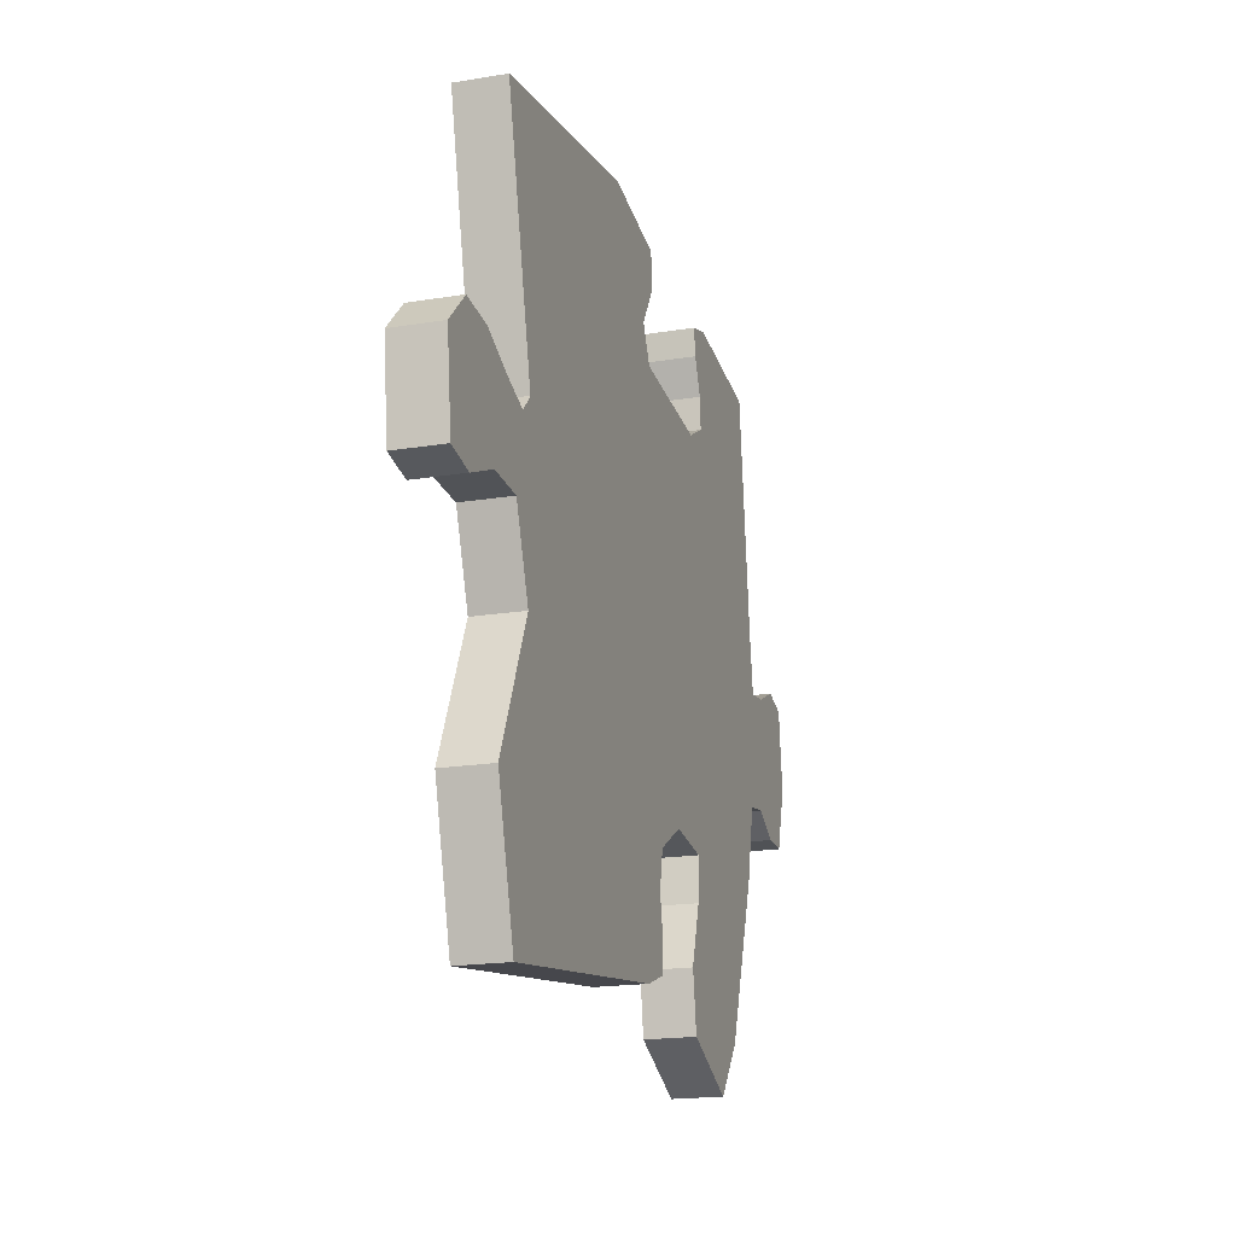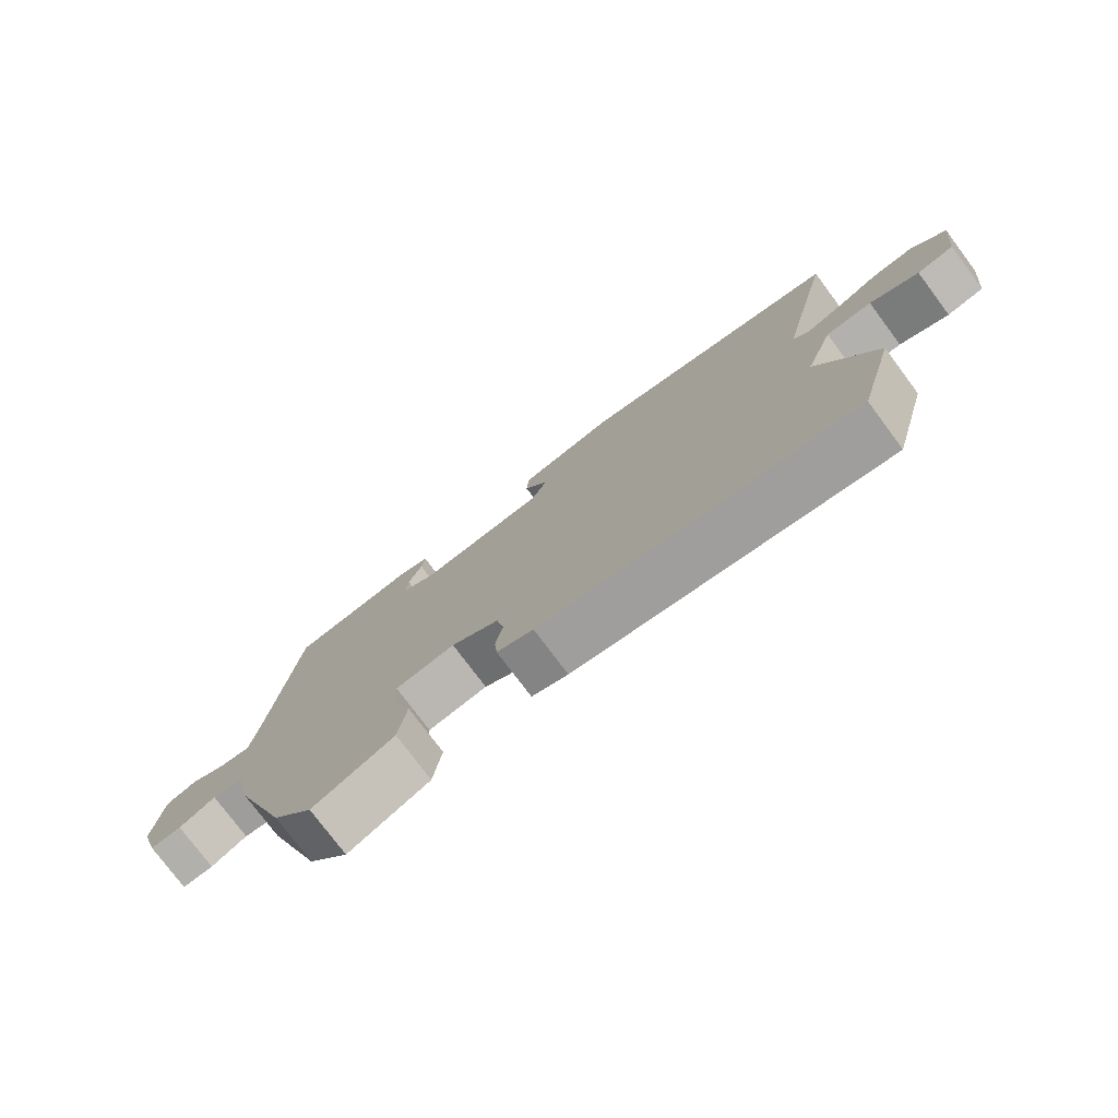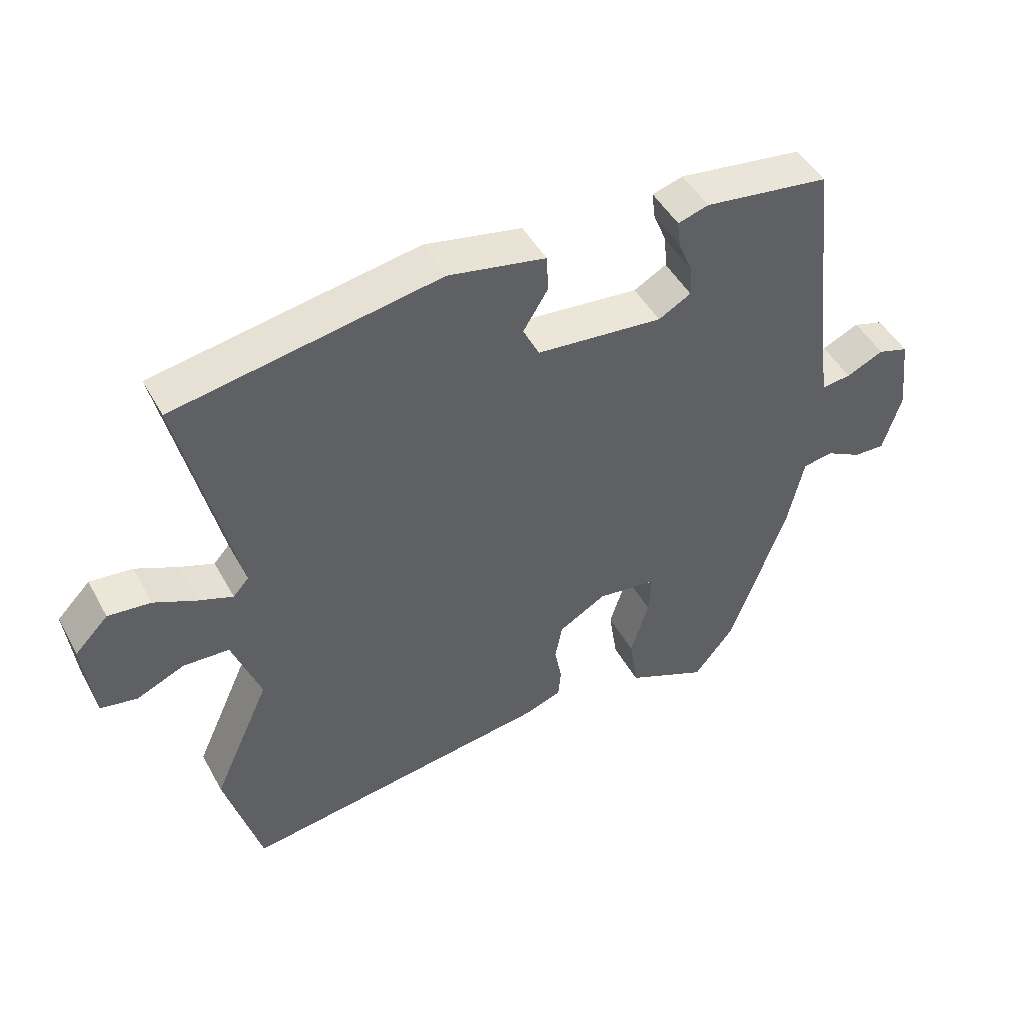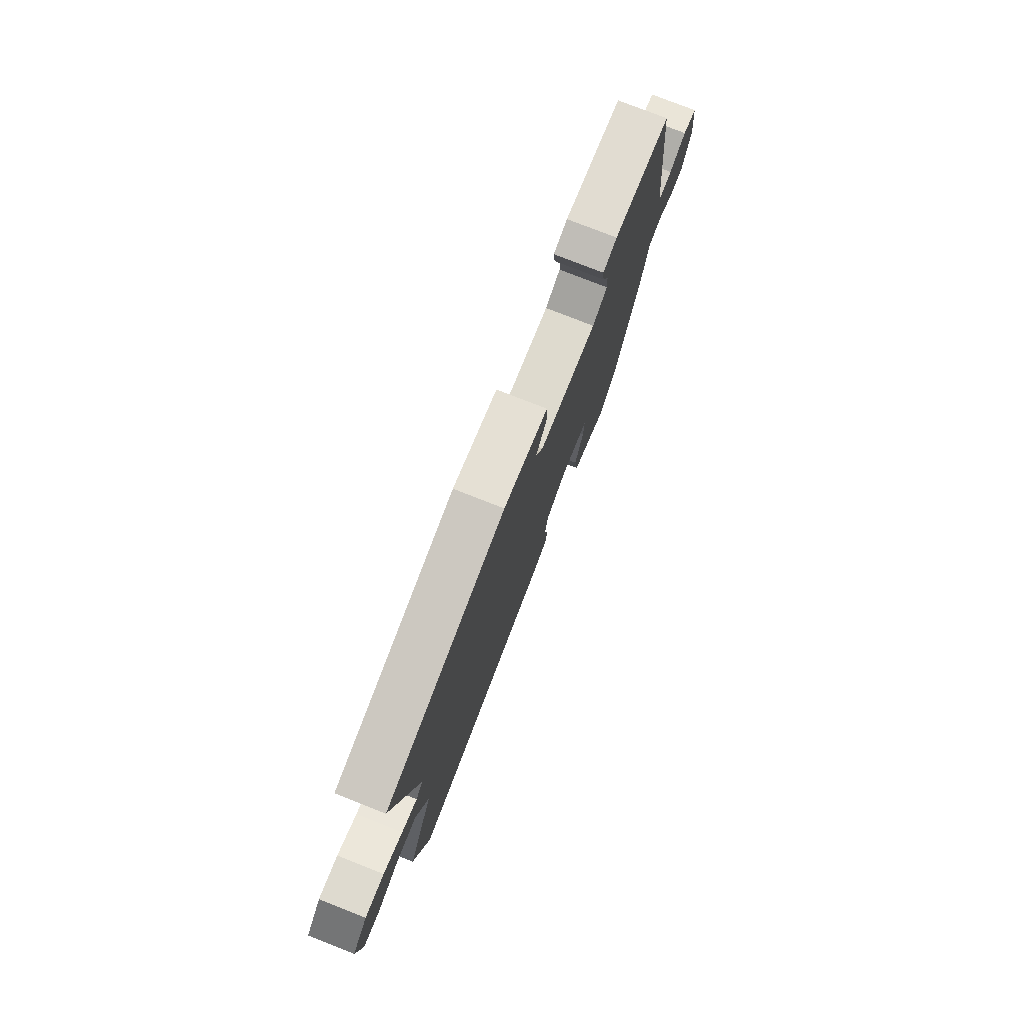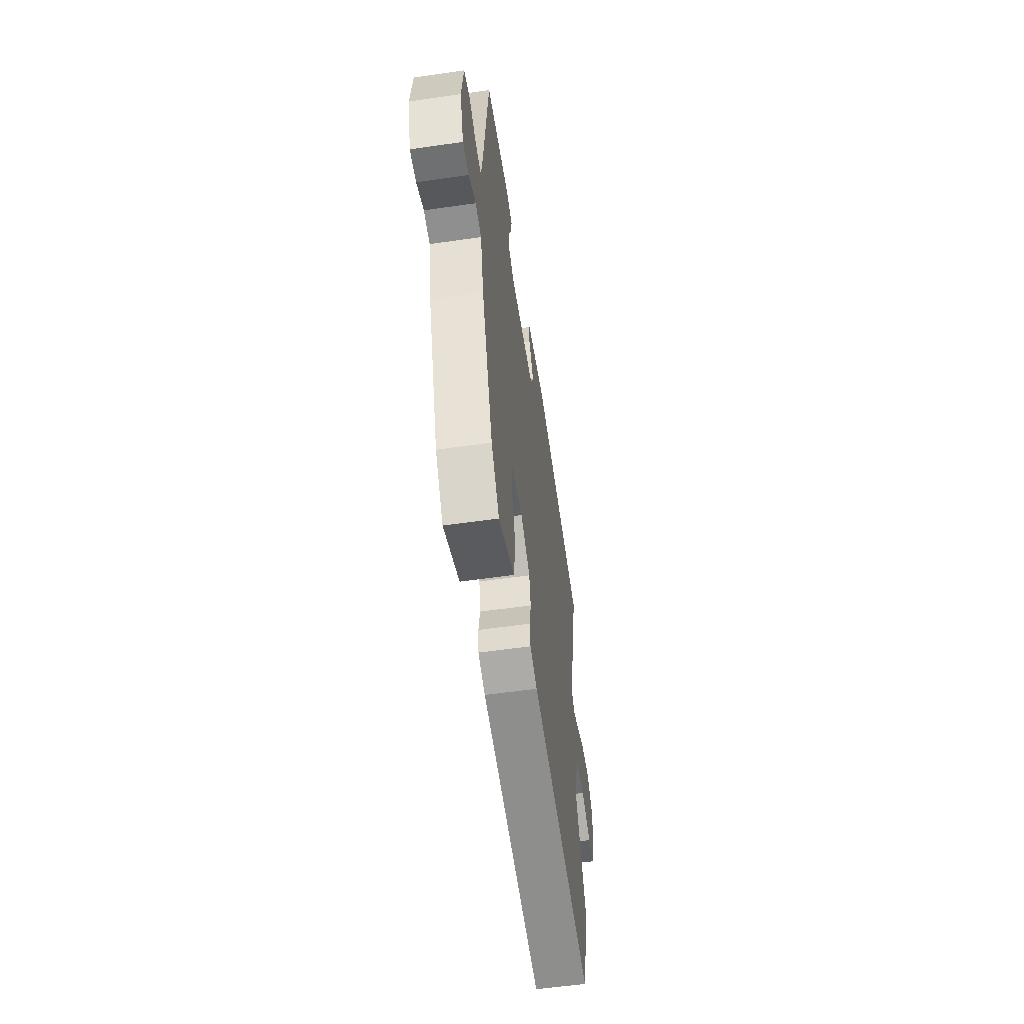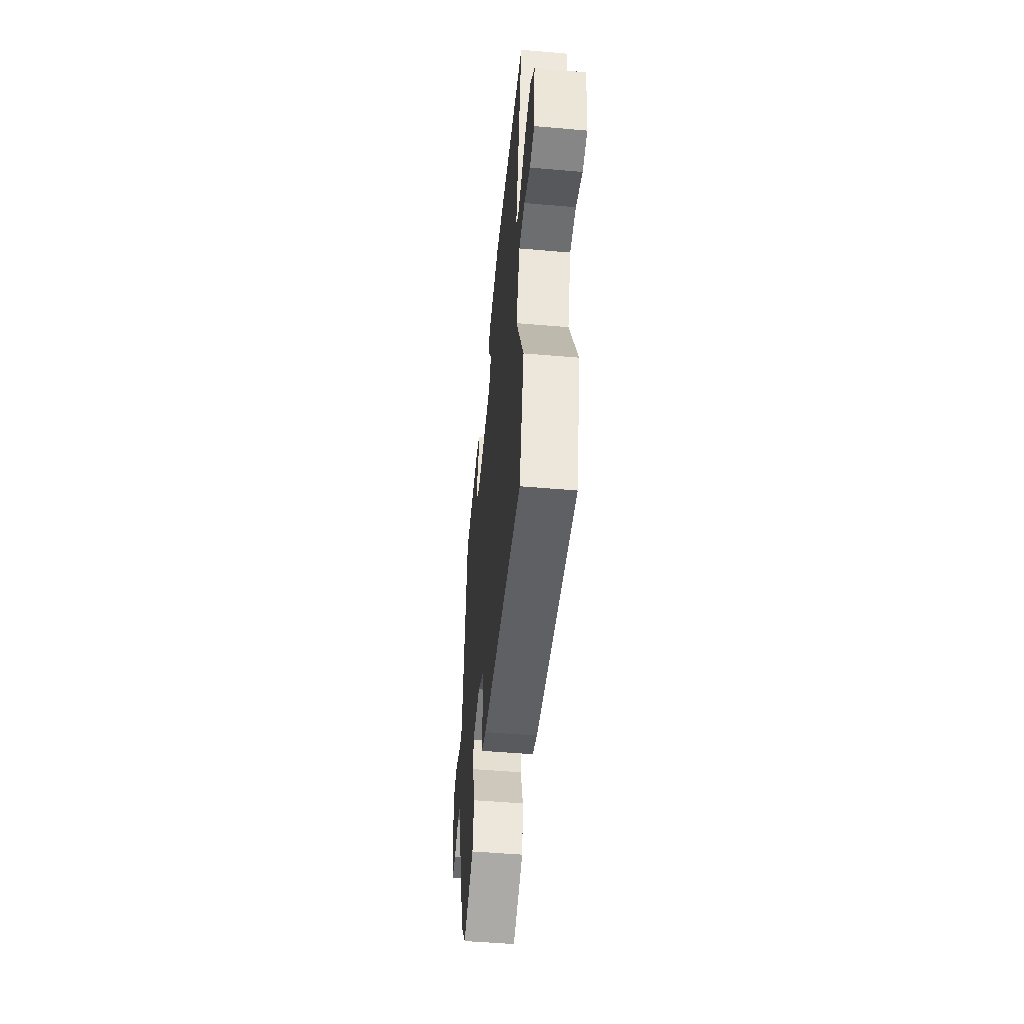
<metadata>
{"format":"obj","ext":"obj","renderer":"f3d","projection":"perspective","resolution":1024,"background":"white","views":[{"elev":-18.7,"azim":-72.5,"up":"+Z"},{"elev":-76.9,"azim":-143.2,"up":"+Z"},{"elev":47.4,"azim":-27.7,"up":"+Z"},{"elev":77.2,"azim":-68.5,"up":"+Z"},{"elev":-57.2,"azim":98.5,"up":"+Z"},{"elev":-50.9,"azim":-95.4,"up":"+Z"}]}
</metadata>
<code>
v 0.38 0.07 -0.47
v 0.318 0.07 -0.548
v 0.194 0.07 -0.491
v 0.181 0.07 -0.405
v 0.209 0.07 -0.316
v 0.212 0.07 -0.252
v 0.121 0.07 -0.239
v 0.048 0.07 -0.281
v 0.037 0.07 -0.338
v 0.048 0.07 -0.396
v 0.044 0.07 -0.442
v -0.012 0.07 -0.462
v -0.492 0.07 -0.529
v -0.547 0.07 -0.331
v -0.459 0.07 -0.136
v -0.502 0.07 -0.018
v -0.572 0.07 -0.014
v -0.646 0.07 -0.046
v -0.702 0.07 -0.035
v -0.717 0.07 0.096
v -0.666 0.07 0.148
v -0.601 0.07 0.141
v -0.536 0.07 0.11
v -0.484 0.07 0.09
v -0.46 0.07 0.117
v -0.544 0.07 0.478
v -0.139 0.07 0.547
v 0.01 0.07 0.517
v 0.013 0.07 0.461
v -0.025 0.07 0.399
v 0 0.07 0.348
v 0.194 0.07 0.328
v 0.244 0.07 0.356
v 0.241 0.07 0.404
v 0.22 0.07 0.456
v 0.215 0.07 0.497
v 0.262 0.07 0.511
v 0.454 0.07 0.484
v 0.494 0.07 0.131
v 0.506 0.07 0.052
v 0.551 0.07 0.057
v 0.608 0.07 0.083
v 0.655 0.07 0.068
v 0.669 0.07 -0.05
v 0.641 0.07 -0.143
v 0.593 0.07 -0.141
v 0.538 0.07 -0.111
v 0.491 0.07 -0.118
v 0.466 0.07 -0.231
v 0.38 0 -0.47
v 0.318 0 -0.548
v 0.194 0 -0.491
v 0.181 0 -0.405
v 0.209 0 -0.316
v 0.212 0 -0.252
v 0.121 0 -0.239
v 0.048 0 -0.281
v 0.037 0 -0.338
v 0.048 0 -0.396
v 0.044 0 -0.442
v -0.012 0 -0.462
v -0.492 0 -0.529
v -0.547 0 -0.331
v -0.459 0 -0.136
v -0.502 0 -0.018
v -0.572 0 -0.014
v -0.646 0 -0.046
v -0.702 0 -0.035
v -0.717 0 0.096
v -0.666 0 0.148
v -0.601 0 0.141
v -0.536 0 0.11
v -0.484 0 0.09
v -0.46 0 0.117
v -0.544 0 0.478
v -0.139 0 0.547
v 0.01 0 0.517
v 0.013 0 0.461
v -0.025 0 0.399
v 0 0 0.348
v 0.194 0 0.328
v 0.244 0 0.356
v 0.241 0 0.404
v 0.22 0 0.456
v 0.215 0 0.497
v 0.262 0 0.511
v 0.454 0 0.484
v 0.494 0 0.131
v 0.506 0 0.052
v 0.551 0 0.057
v 0.608 0 0.083
v 0.655 0 0.068
v 0.669 0 -0.05
v 0.641 0 -0.143
v 0.593 0 -0.141
v 0.538 0 -0.111
v 0.491 0 -0.118
v 0.466 0 -0.231
f 48 49 1 2
f 44 45 46 47
f 44 47 48
f 41 42 43 44
f 40 41 44 48
f 39 40 48 2
f 34 35 36 37
f 33 34 37 38
f 27 28 29 30
f 25 26 27 30
f 24 25 30 31
f 20 21 22 23
f 20 23 24
f 17 18 19 20
f 16 17 20 24
f 15 16 24 31
f 9 10 11 12
f 8 9 12 13
f 7 8 13 14
f 2 3 4 5
f 2 5 6
f 33 38 39 2
f 14 15 31 32
f 7 14 32 33
f 6 7 33
f 2 6 33
f 51 50 98 97
f 96 95 94 93
f 97 96 93
f 93 92 91 90
f 97 93 90 89
f 51 97 89 88
f 86 85 84 83
f 87 86 83 82
f 79 78 77 76
f 79 76 75 74
f 80 79 74 73
f 72 71 70 69
f 73 72 69
f 69 68 67 66
f 73 69 66 65
f 80 73 65 64
f 61 60 59 58
f 62 61 58 57
f 63 62 57 56
f 54 53 52 51
f 55 54 51
f 51 88 87 82
f 81 80 64 63
f 82 81 63 56
f 82 56 55
f 82 55 51
f 1 50 51 2
f 2 51 52 3
f 3 52 53 4
f 4 53 54 5
f 5 54 55 6
f 6 55 56 7
f 7 56 57 8
f 8 57 58 9
f 9 58 59 10
f 10 59 60 11
f 11 60 61 12
f 12 61 62 13
f 13 62 63 14
f 14 63 64 15
f 15 64 65 16
f 16 65 66 17
f 17 66 67 18
f 18 67 68 19
f 19 68 69 20
f 20 69 70 21
f 21 70 71 22
f 22 71 72 23
f 23 72 73 24
f 24 73 74 25
f 25 74 75 26
f 26 75 76 27
f 27 76 77 28
f 28 77 78 29
f 29 78 79 30
f 30 79 80 31
f 31 80 81 32
f 32 81 82 33
f 33 82 83 34
f 34 83 84 35
f 35 84 85 36
f 36 85 86 37
f 37 86 87 38
f 38 87 88 39
f 39 88 89 40
f 40 89 90 41
f 41 90 91 42
f 42 91 92 43
f 43 92 93 44
f 44 93 94 45
f 45 94 95 46
f 46 95 96 47
f 47 96 97 48
f 48 97 98 49
f 49 98 50 1

</code>
